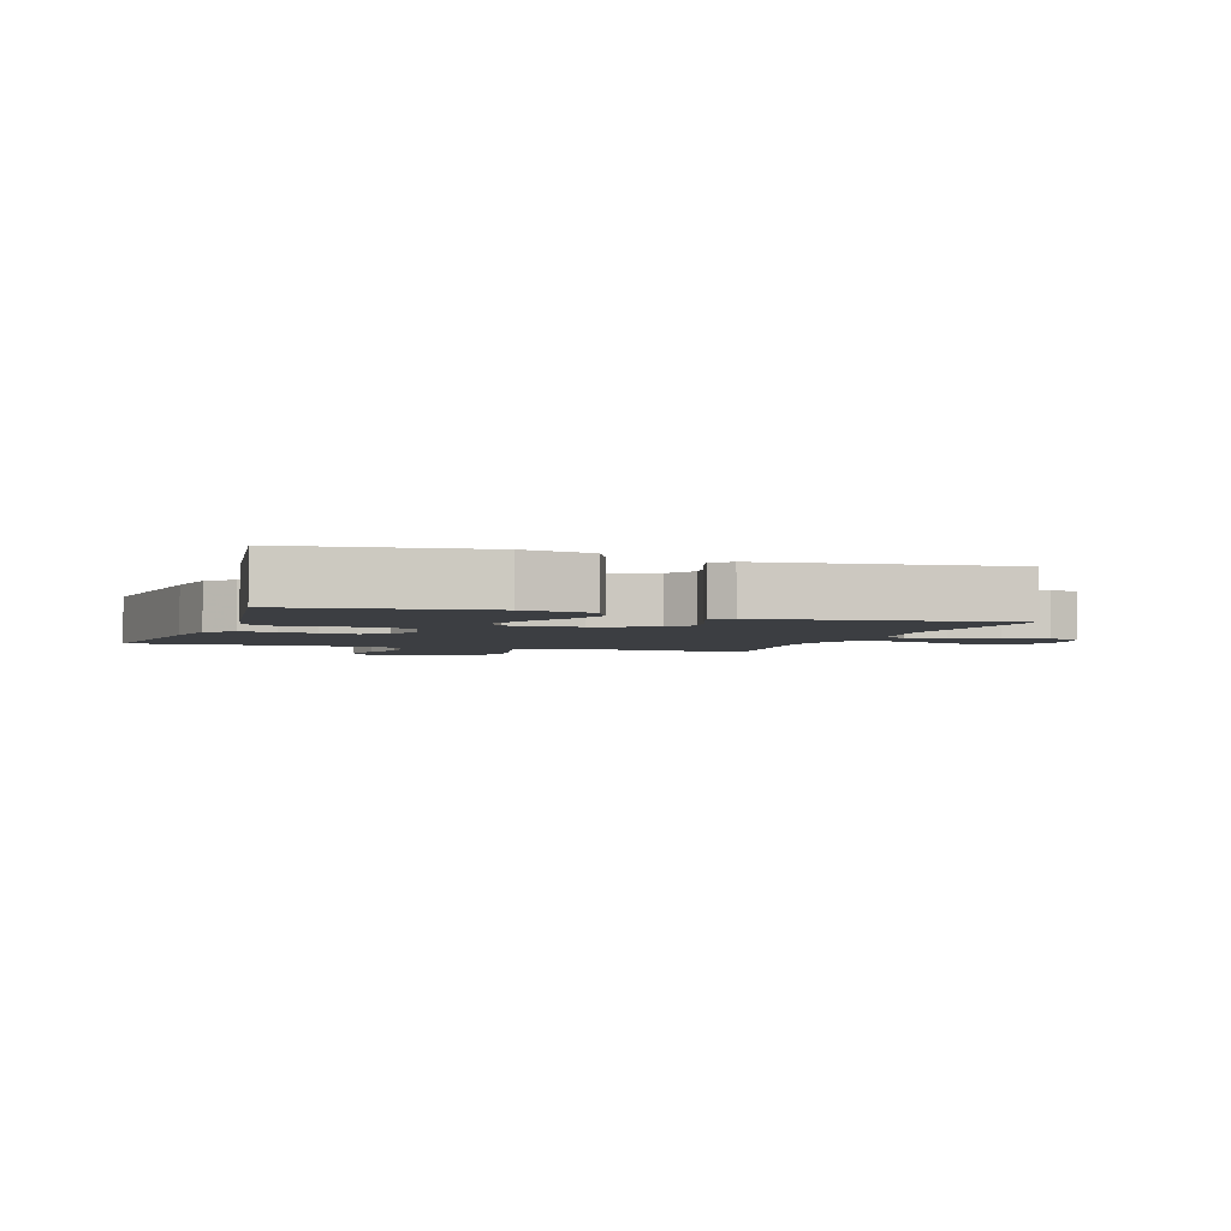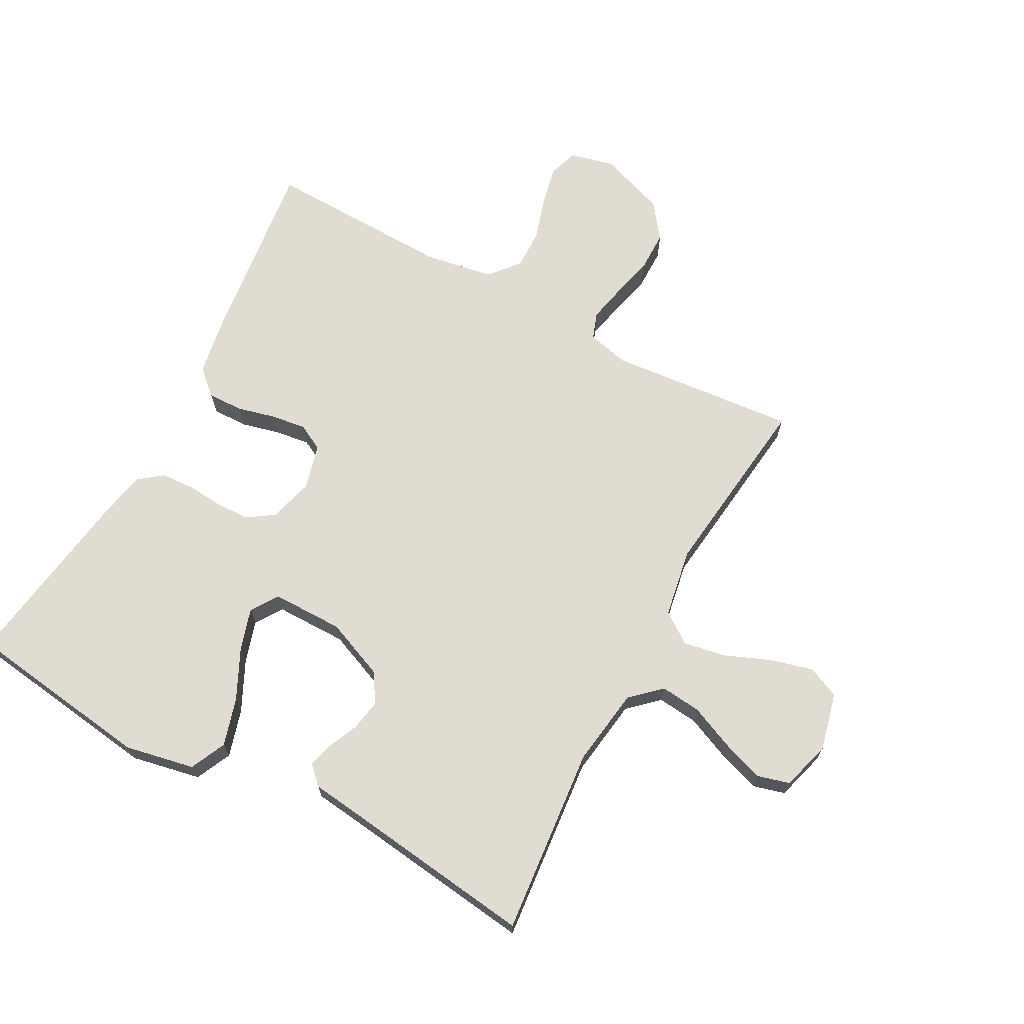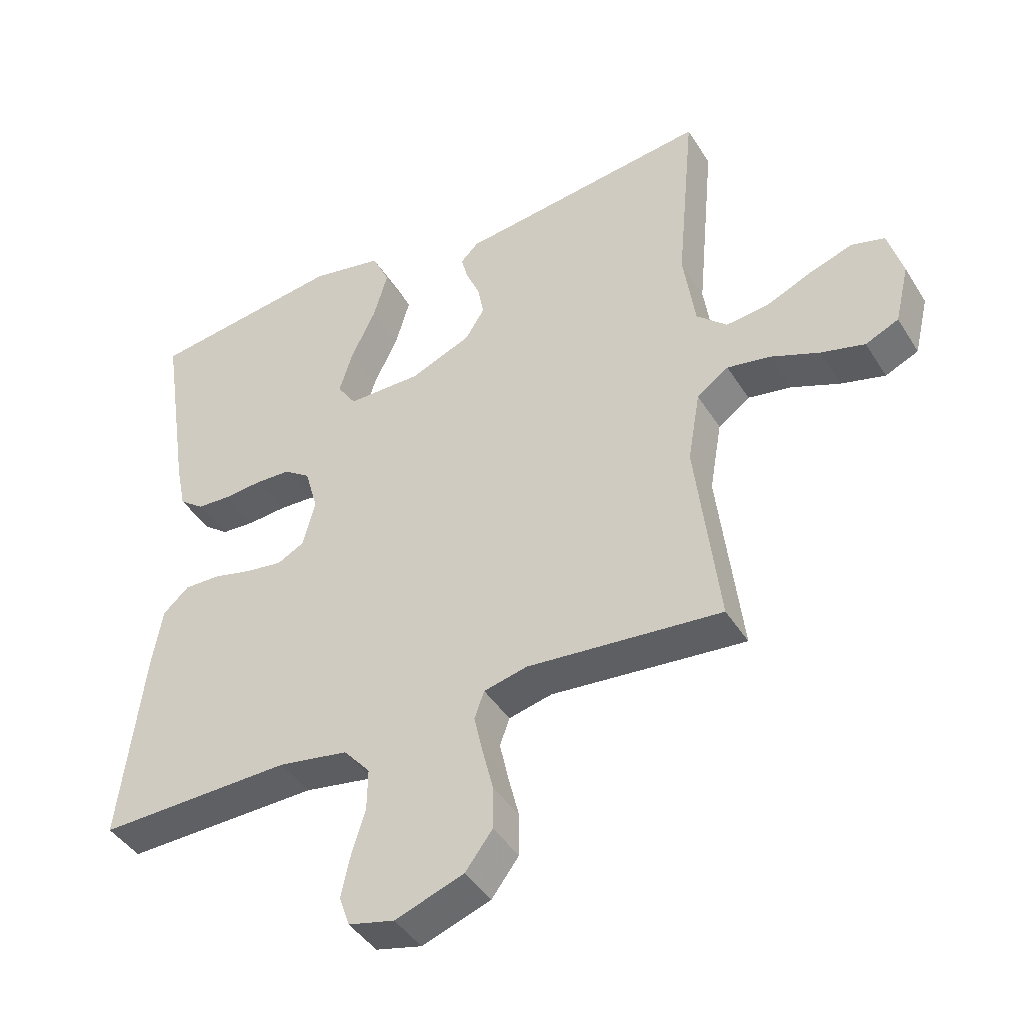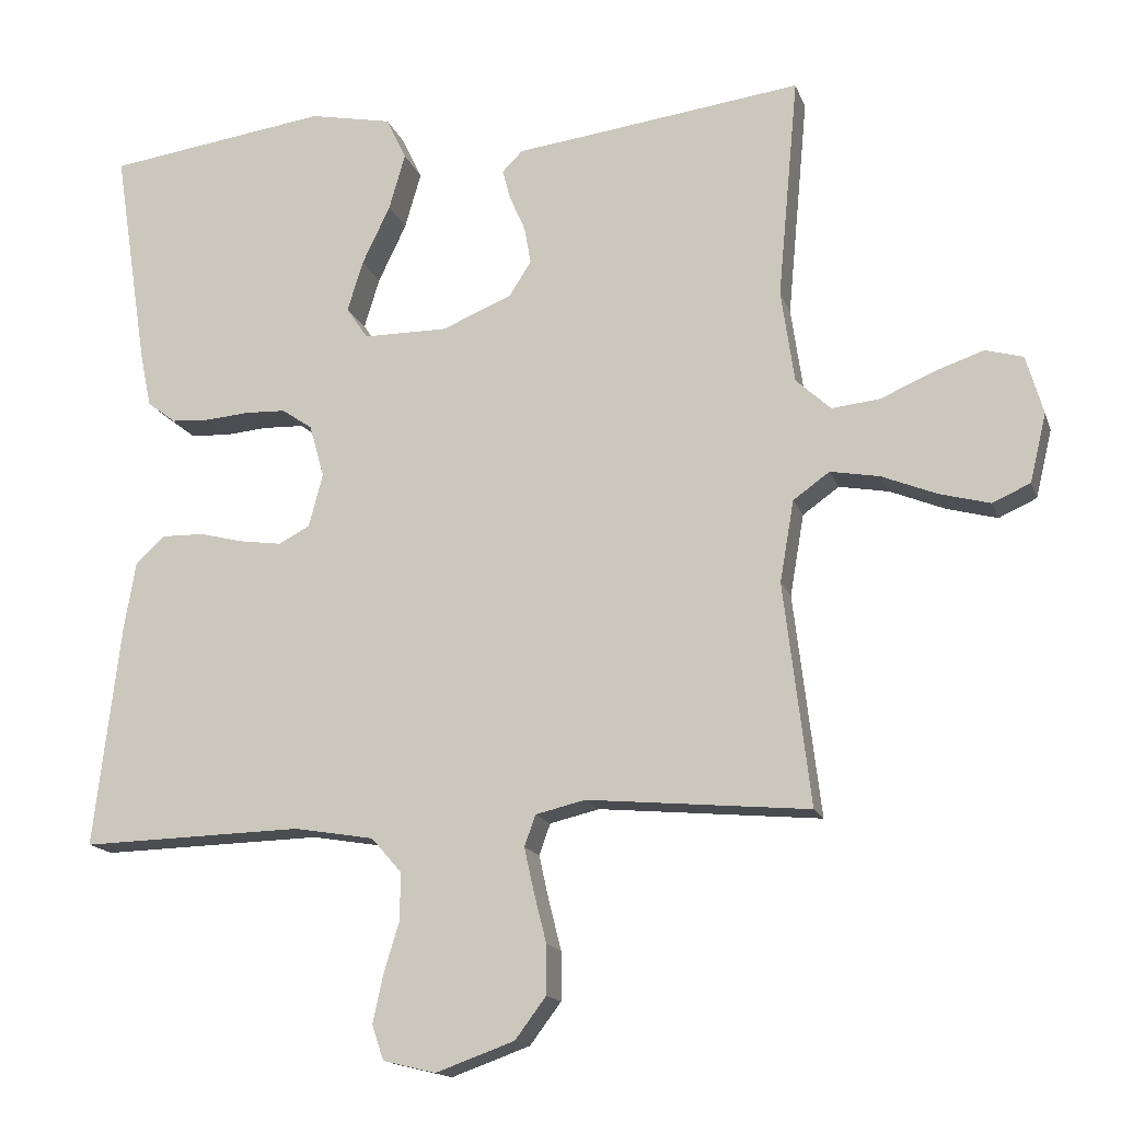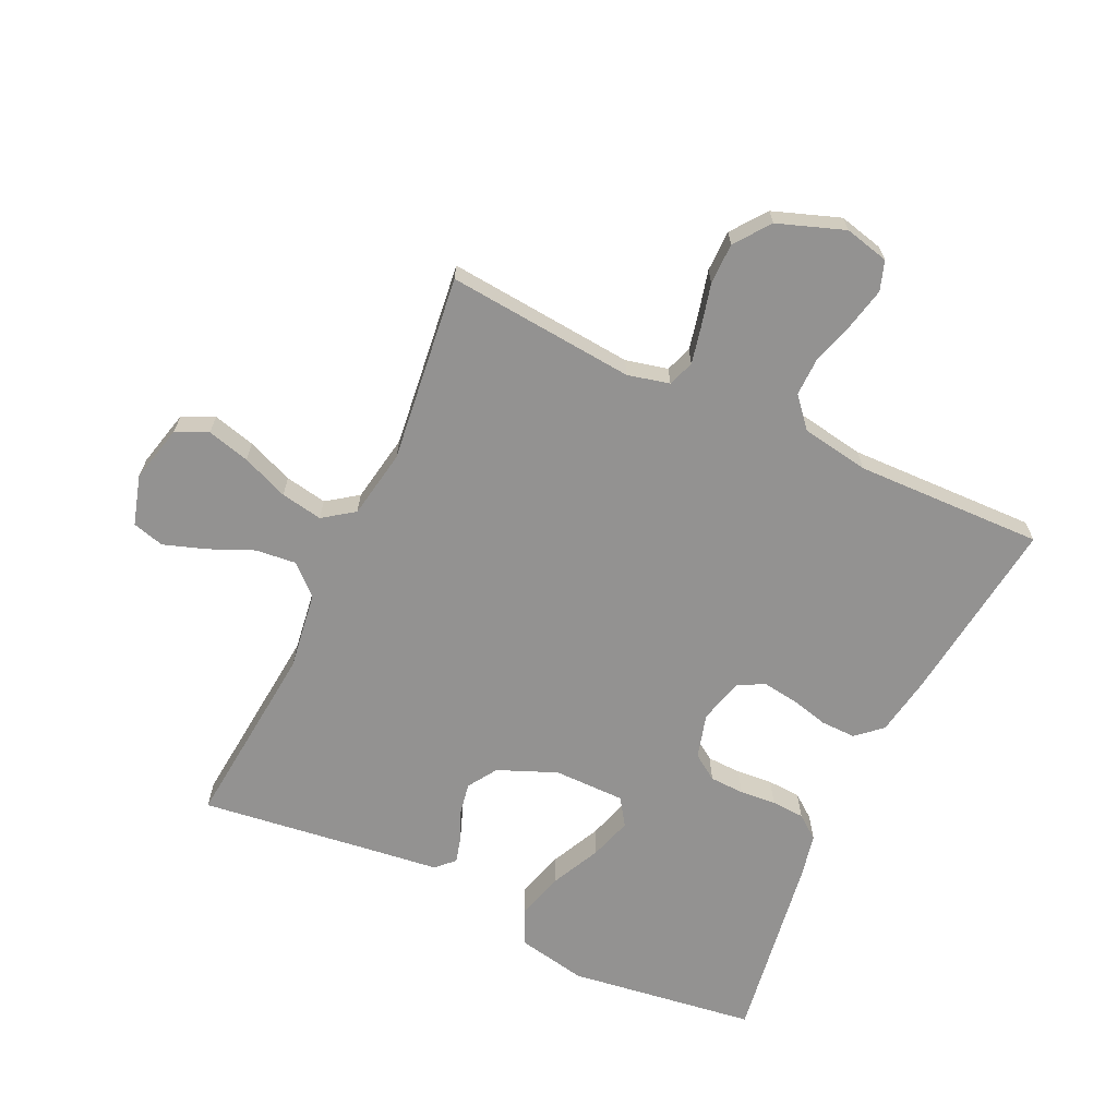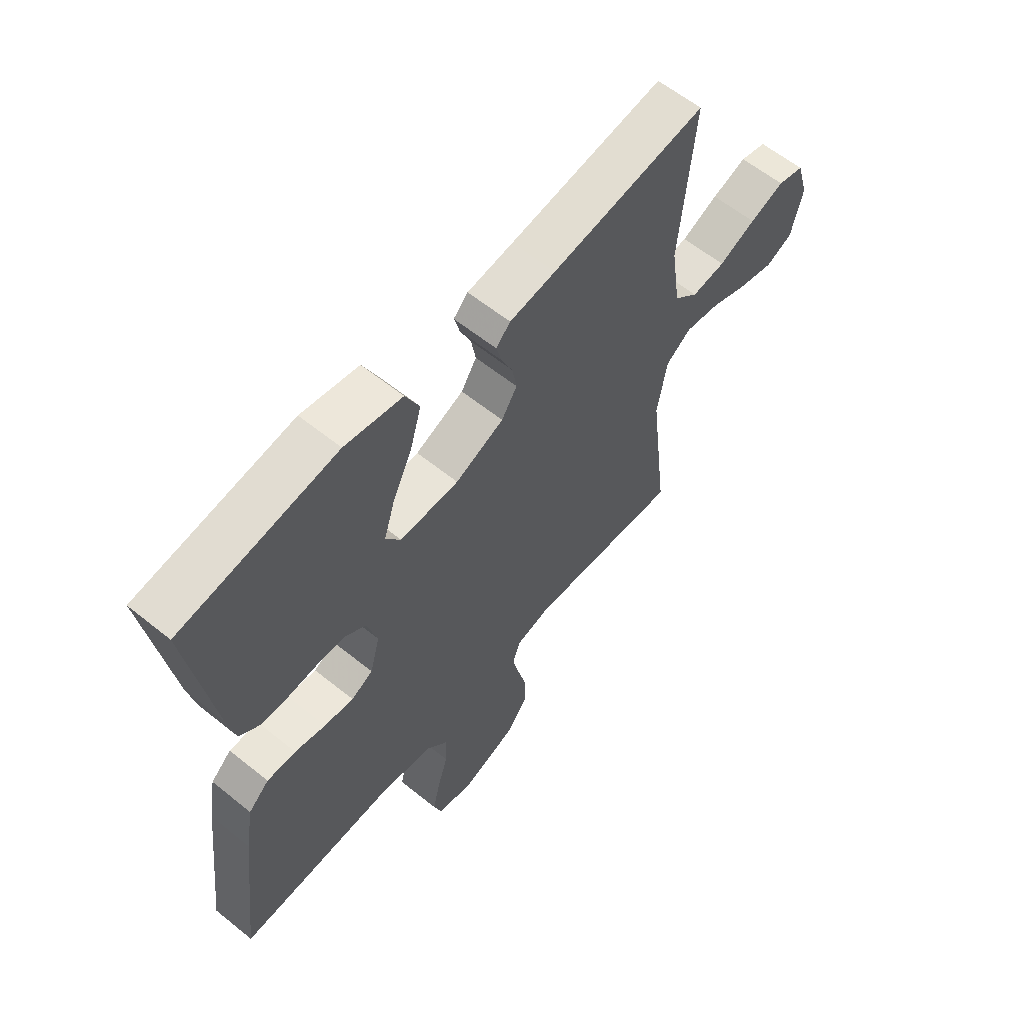
<metadata>
{"format":"obj","ext":"obj","renderer":"f3d","projection":"perspective","resolution":1024,"background":"white","views":[{"elev":-3.1,"azim":-19.0,"up":"+Y"},{"elev":69.0,"azim":28.2,"up":"+Y"},{"elev":-42.6,"azim":29.6,"up":"+Z"},{"elev":-15.5,"azim":15.7,"up":"+Z"},{"elev":-66.4,"azim":154.8,"up":"+Y"},{"elev":60.5,"azim":-50.5,"up":"+Z"}]}
</metadata>
<code>
v -0.5 0.07 -0.5
v -0.464 0.07 -0.2
v -0.448 0.07 -0.106
v -0.408 0.07 -0.07
v -0.352 0.07 -0.071
v -0.292 0.07 -0.086
v -0.235 0.07 -0.094
v -0.193 0.07 -0.072
v -0.174 0.07 0
v -0.194 0.07 0.071
v -0.235 0.07 0.099
v -0.29 0.07 0.101
v -0.348 0.07 0.096
v -0.401 0.07 0.099
v -0.439 0.07 0.128
v -0.454 0.07 0.2
v -0.5 0.07 0.5
v -0.2 0.07 0.542
v -0.089 0.07 0.52
v -0.062 0.07 0.463
v -0.084 0.07 0.387
v -0.122 0.07 0.308
v -0.143 0.07 0.24
v -0.114 0.07 0.197
v 0 0.07 0.197
v 0.094 0.07 0.236
v 0.124 0.07 0.283
v 0.115 0.07 0.333
v 0.094 0.07 0.381
v 0.083 0.07 0.422
v 0.111 0.07 0.45
v 0.2 0.07 0.461
v 0.5 0.07 0.5
v 0.472 0.07 0.2
v 0.49 0.07 0.075
v 0.537 0.07 0.032
v 0.602 0.07 0.039
v 0.673 0.07 0.07
v 0.74 0.07 0.093
v 0.791 0.07 0.079
v 0.814 0.07 0
v 0.792 0.07 -0.092
v 0.741 0.07 -0.115
v 0.673 0.07 -0.097
v 0.599 0.07 -0.067
v 0.532 0.07 -0.055
v 0.483 0.07 -0.09
v 0.464 0.07 -0.2
v 0.5 0.07 -0.5
v 0.2 0.07 -0.473
v 0.133 0.07 -0.489
v 0.118 0.07 -0.531
v 0.131 0.07 -0.59
v 0.148 0.07 -0.658
v 0.148 0.07 -0.724
v 0.106 0.07 -0.78
v 0 0.07 -0.818
v -0.071 0.07 -0.801
v -0.087 0.07 -0.754
v -0.073 0.07 -0.69
v -0.052 0.07 -0.621
v -0.051 0.07 -0.557
v -0.092 0.07 -0.51
v -0.2 0.07 -0.492
v -0.5 0 -0.5
v -0.464 0 -0.2
v -0.448 0 -0.106
v -0.408 0 -0.07
v -0.352 0 -0.071
v -0.292 0 -0.086
v -0.235 0 -0.094
v -0.193 0 -0.072
v -0.174 0 0
v -0.194 0 0.071
v -0.235 0 0.099
v -0.29 0 0.101
v -0.348 0 0.096
v -0.401 0 0.099
v -0.439 0 0.128
v -0.454 0 0.2
v -0.5 0 0.5
v -0.2 0 0.542
v -0.089 0 0.52
v -0.062 0 0.463
v -0.084 0 0.387
v -0.122 0 0.308
v -0.143 0 0.24
v -0.114 0 0.197
v 0 0 0.197
v 0.094 0 0.236
v 0.124 0 0.283
v 0.115 0 0.333
v 0.094 0 0.381
v 0.083 0 0.422
v 0.111 0 0.45
v 0.2 0 0.461
v 0.5 0 0.5
v 0.472 0 0.2
v 0.49 0 0.075
v 0.537 0 0.032
v 0.602 0 0.039
v 0.673 0 0.07
v 0.74 0 0.093
v 0.791 0 0.079
v 0.814 0 0
v 0.792 0 -0.092
v 0.741 0 -0.115
v 0.673 0 -0.097
v 0.599 0 -0.067
v 0.532 0 -0.055
v 0.483 0 -0.09
v 0.464 0 -0.2
v 0.5 0 -0.5
v 0.2 0 -0.473
v 0.133 0 -0.489
v 0.118 0 -0.531
v 0.131 0 -0.59
v 0.148 0 -0.658
v 0.148 0 -0.724
v 0.106 0 -0.78
v 0 0 -0.818
v -0.071 0 -0.801
v -0.087 0 -0.754
v -0.073 0 -0.69
v -0.052 0 -0.621
v -0.051 0 -0.557
v -0.092 0 -0.51
v -0.2 0 -0.492
f 59 60 61
f 58 59 61
f 57 58 61
f 56 57 61
f 55 56 61
f 54 55 61
f 53 54 61
f 52 53 61 62
f 51 52 62 63
f 48 49 50
f 51 63 64
f 50 51 64
f 48 50 64
f 47 48 64
f 43 44 45
f 42 43 45
f 41 42 45
f 40 41 45
f 39 40 45
f 38 39 45
f 37 38 45
f 36 37 45 46
f 64 1 2
f 47 64 2
f 46 47 2
f 36 46 2
f 35 36 2
f 30 31 32
f 29 30 32
f 28 29 32
f 32 33 34
f 28 32 34
f 27 28 34
f 20 21 22
f 19 20 22
f 18 19 22
f 17 18 22
f 16 17 22
f 15 16 22
f 14 15 22
f 13 14 22
f 12 13 22
f 11 12 22 23
f 10 11 23 24
f 4 5 6
f 3 4 6
f 2 3 6
f 2 6 7
f 35 2 7
f 26 27 34 35
f 25 26 35
f 24 25 35
f 10 24 35
f 9 10 35
f 8 9 35
f 7 8 35
f 125 124 123
f 125 123 122
f 125 122 121
f 125 121 120
f 125 120 119
f 125 119 118
f 125 118 117
f 126 125 117 116
f 127 126 116 115
f 114 113 112
f 128 127 115
f 128 115 114
f 128 114 112
f 128 112 111
f 109 108 107
f 109 107 106
f 109 106 105
f 109 105 104
f 109 104 103
f 109 103 102
f 109 102 101
f 110 109 101 100
f 66 65 128
f 66 128 111
f 66 111 110
f 66 110 100
f 66 100 99
f 96 95 94
f 96 94 93
f 96 93 92
f 98 97 96
f 98 96 92
f 98 92 91
f 86 85 84
f 86 84 83
f 86 83 82
f 86 82 81
f 86 81 80
f 86 80 79
f 86 79 78
f 86 78 77
f 86 77 76
f 87 86 76 75
f 88 87 75 74
f 70 69 68
f 70 68 67
f 70 67 66
f 71 70 66
f 71 66 99
f 99 98 91 90
f 99 90 89
f 99 89 88
f 99 88 74
f 99 74 73
f 99 73 72
f 99 72 71
f 1 65 66 2
f 2 66 67 3
f 3 67 68 4
f 4 68 69 5
f 5 69 70 6
f 6 70 71 7
f 7 71 72 8
f 8 72 73 9
f 9 73 74 10
f 10 74 75 11
f 11 75 76 12
f 12 76 77 13
f 13 77 78 14
f 14 78 79 15
f 15 79 80 16
f 16 80 81 17
f 17 81 82 18
f 18 82 83 19
f 19 83 84 20
f 20 84 85 21
f 21 85 86 22
f 22 86 87 23
f 23 87 88 24
f 24 88 89 25
f 25 89 90 26
f 26 90 91 27
f 27 91 92 28
f 28 92 93 29
f 29 93 94 30
f 30 94 95 31
f 31 95 96 32
f 32 96 97 33
f 33 97 98 34
f 34 98 99 35
f 35 99 100 36
f 36 100 101 37
f 37 101 102 38
f 38 102 103 39
f 39 103 104 40
f 40 104 105 41
f 41 105 106 42
f 42 106 107 43
f 43 107 108 44
f 44 108 109 45
f 45 109 110 46
f 46 110 111 47
f 47 111 112 48
f 48 112 113 49
f 49 113 114 50
f 50 114 115 51
f 51 115 116 52
f 52 116 117 53
f 53 117 118 54
f 54 118 119 55
f 55 119 120 56
f 56 120 121 57
f 57 121 122 58
f 58 122 123 59
f 59 123 124 60
f 60 124 125 61
f 61 125 126 62
f 62 126 127 63
f 63 127 128 64
f 64 128 65 1

</code>
